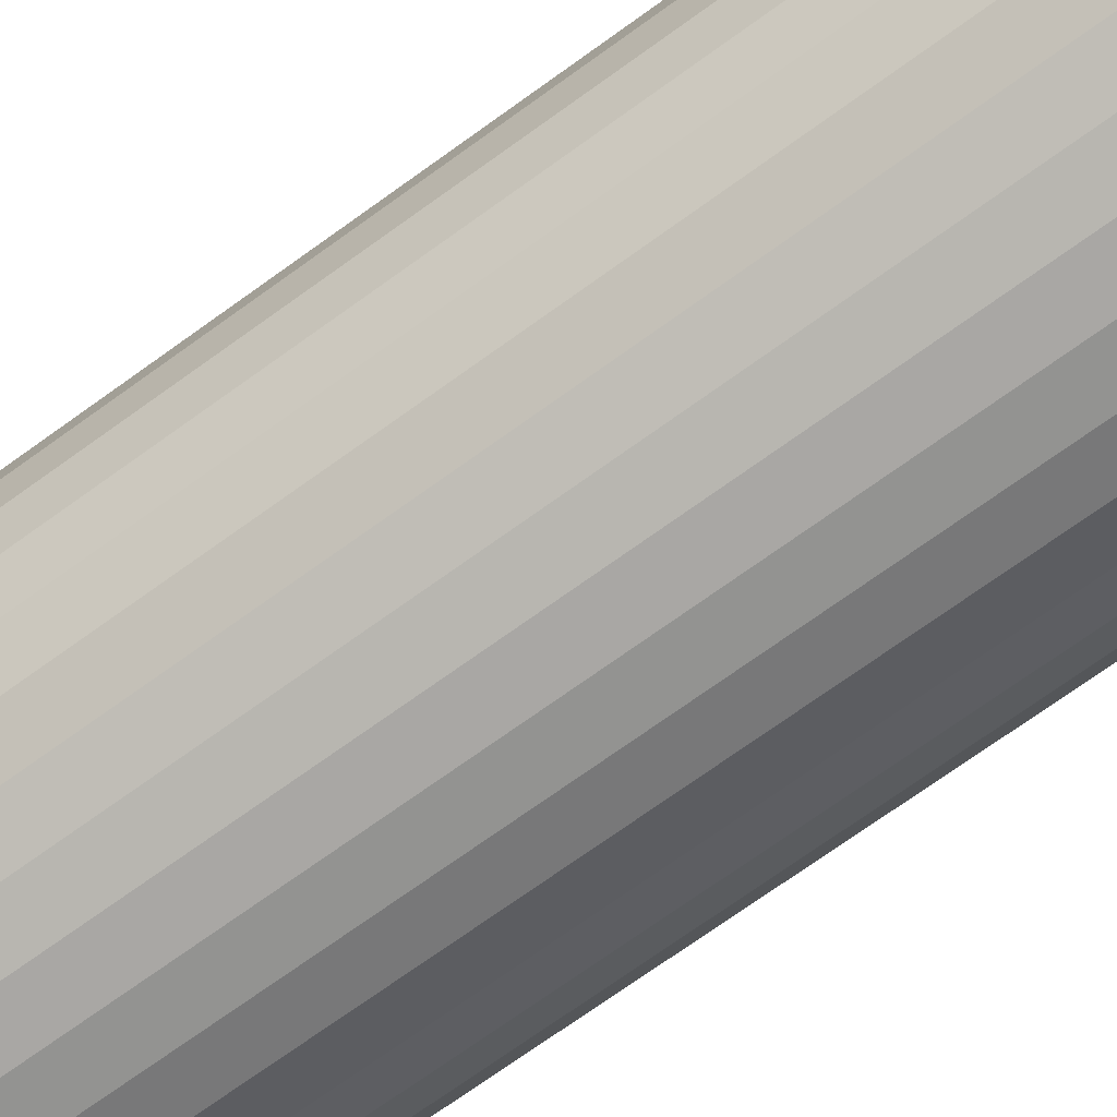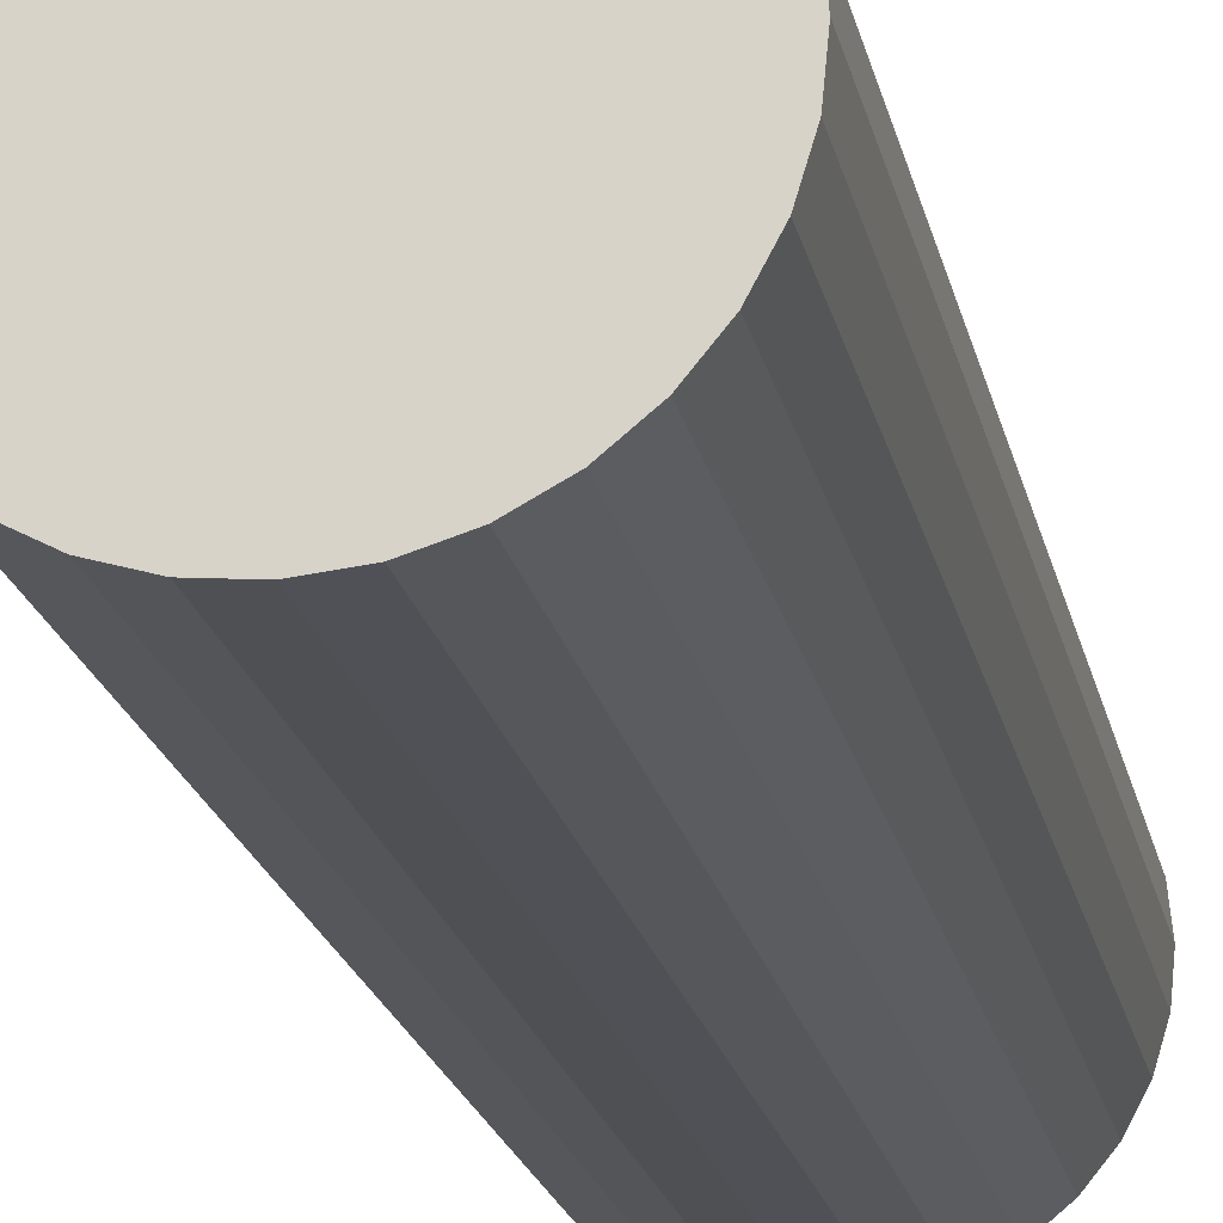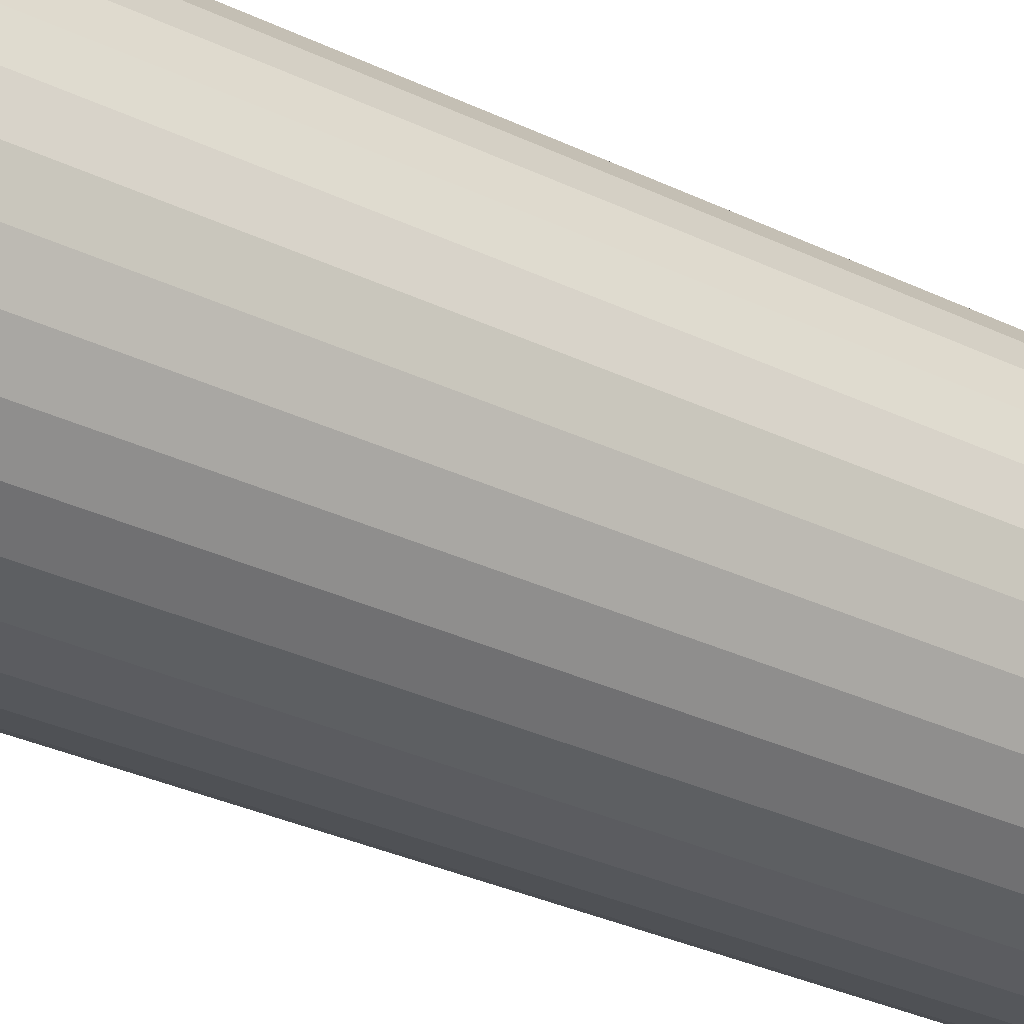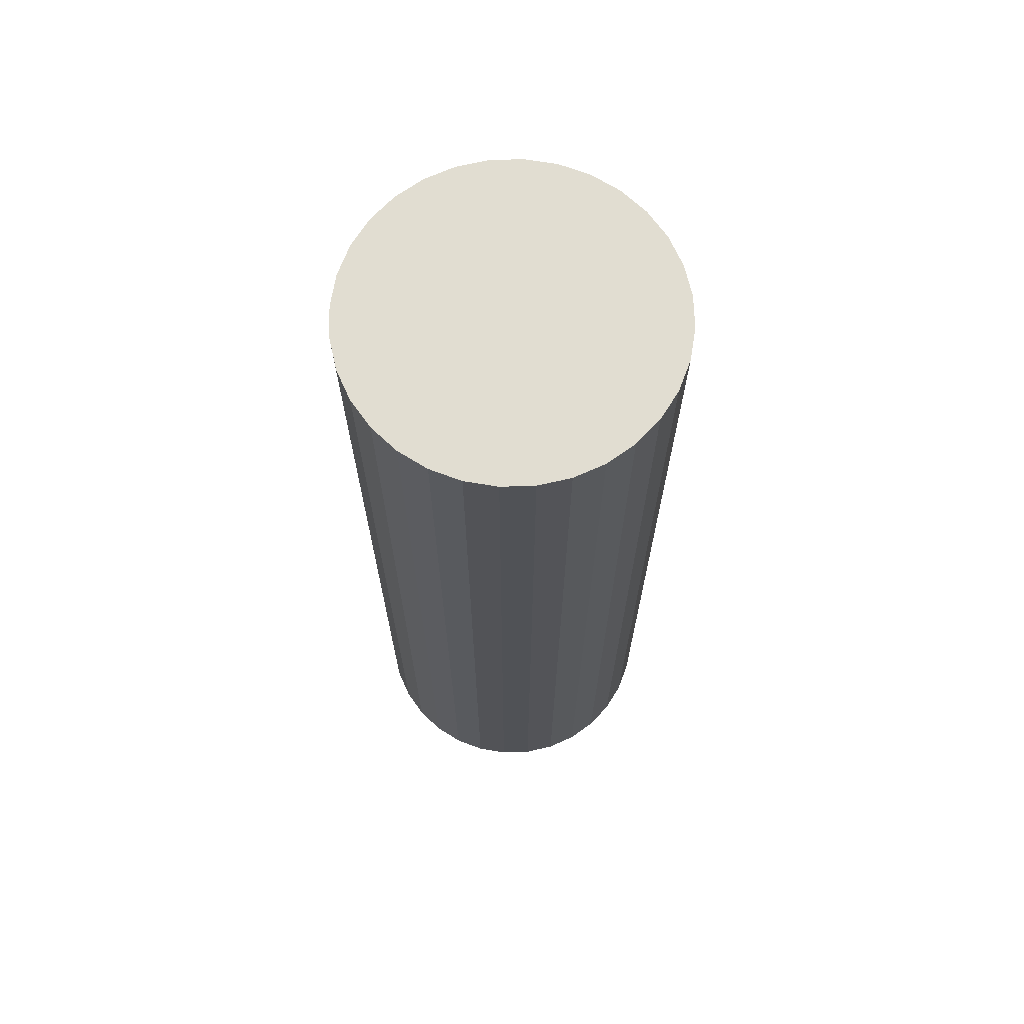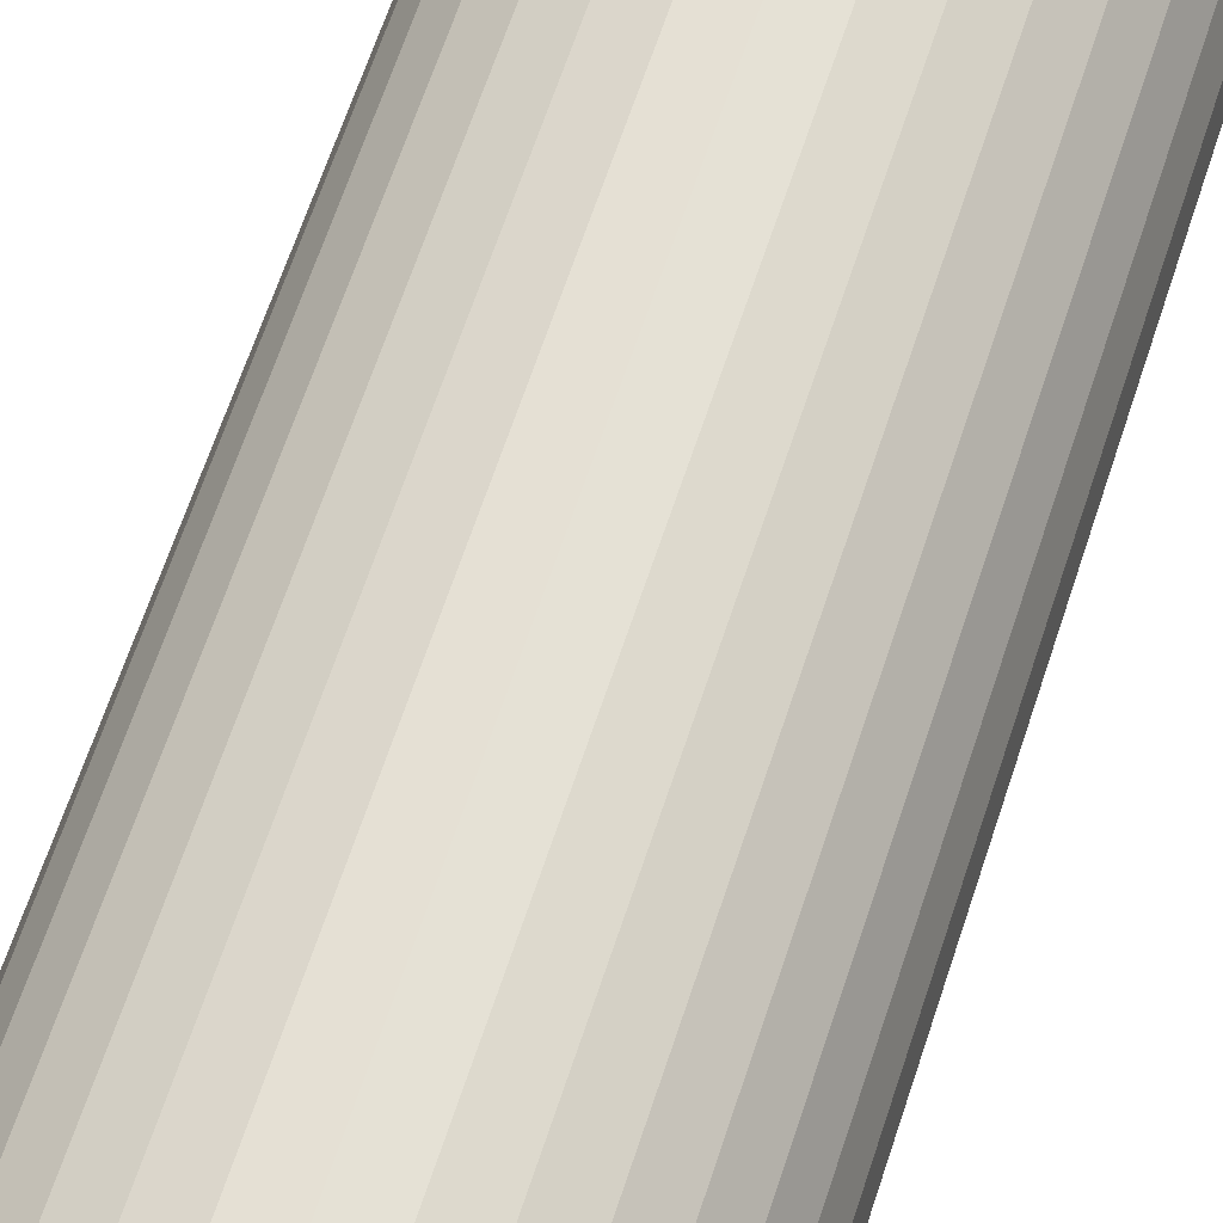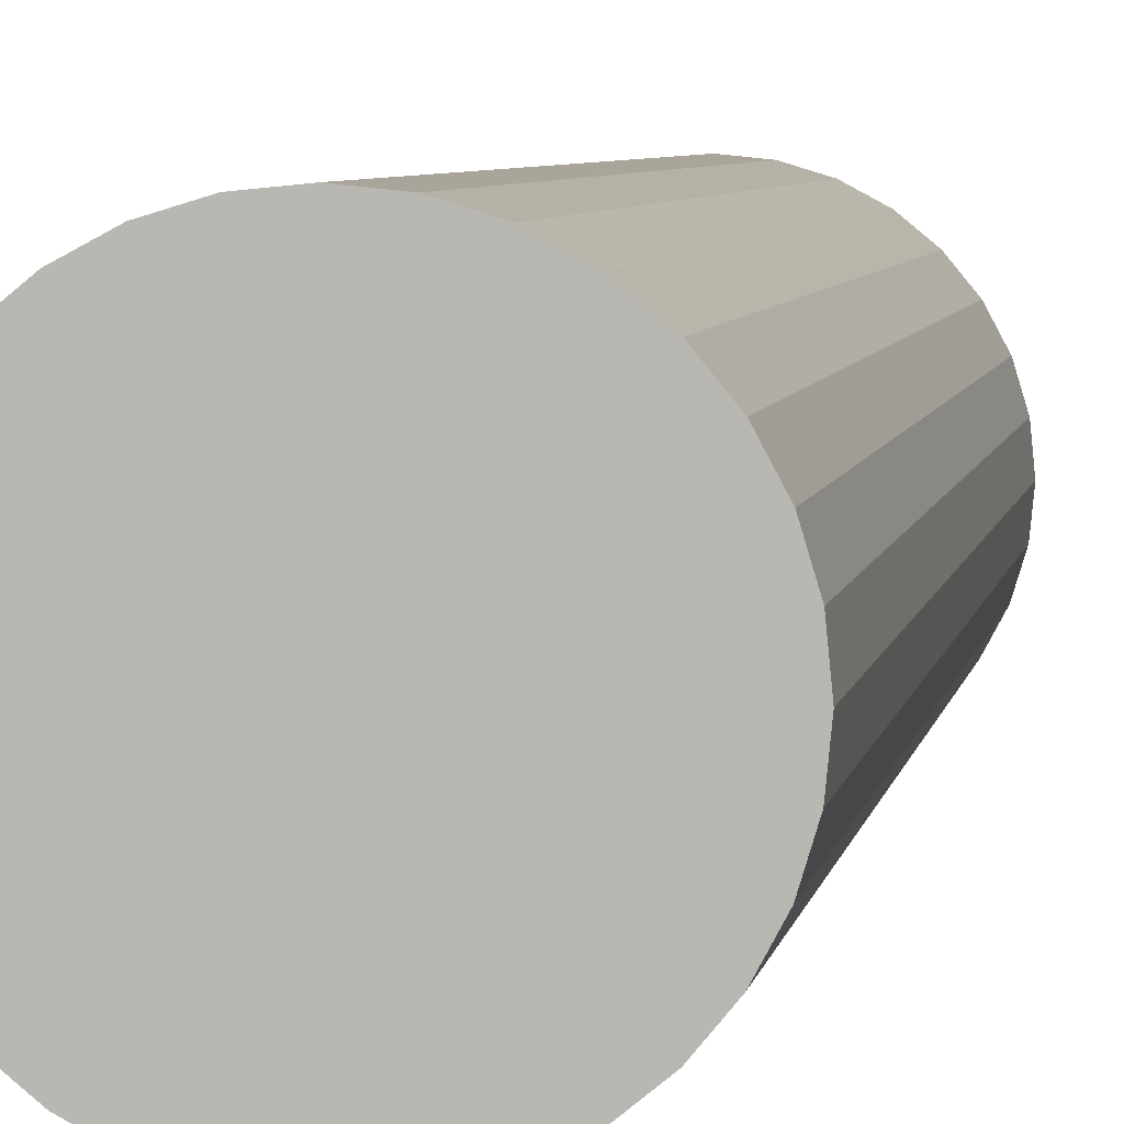
<metadata>
{"format":"obj","ext":"obj","renderer":"f3d","projection":"perspective","resolution":1024,"background":"white","views":[{"elev":-70.8,"azim":126.0,"up":"+Y"},{"elev":-20.1,"azim":11.5,"up":"+Y"},{"elev":-31.1,"azim":-124.7,"up":"+Y"},{"elev":68.9,"azim":-119.9,"up":"+Z"},{"elev":64.2,"azim":-161.9,"up":"+Y"},{"elev":5.2,"azim":9.1,"up":"+Y"}]}
</metadata>
<code>
o /ambf/env/Cylinder6_Cylinder6_Cylinder.011
v 0 0.1237 -0.3653
v 0 0.1237 0.3653
v 0.02413 0.1213 0.3653
v 0.02413 0.1213 -0.3653
v 0.04733 0.1143 0.3653
v 0.04733 0.1143 -0.3653
v 0.06871 0.1028 0.3653
v 0.06871 0.1028 -0.3653
v 0.08745 0.08745 0.3653
v 0.08745 0.08745 -0.3653
v 0.1028 0.06871 0.3653
v 0.1028 0.06871 -0.3653
v 0.1143 0.04733 0.3653
v 0.1143 0.04733 -0.3653
v 0.1213 0.02413 0.3653
v 0.1213 0.02413 -0.3653
v 0.1237 0 0.3653
v 0.1237 0 -0.3653
v 0.1213 -0.02413 0.3653
v 0.1213 -0.02413 -0.3653
v 0.1143 -0.04733 0.3653
v 0.1143 -0.04733 -0.3653
v 0.1028 -0.06871 0.3653
v 0.1028 -0.06871 -0.3653
v 0.08745 -0.08745 0.3653
v 0.08745 -0.08745 -0.3653
v 0.06871 -0.1028 0.3653
v 0.06871 -0.1028 -0.3653
v 0.04733 -0.1143 0.3653
v 0.04733 -0.1143 -0.3653
v 0.02413 -0.1213 0.3653
v 0.02413 -0.1213 -0.3653
v 0 -0.1237 0.3653
v 0 -0.1237 -0.3653
v -0.02413 -0.1213 0.3653
v -0.02413 -0.1213 -0.3653
v -0.04733 -0.1143 0.3653
v -0.04733 -0.1143 -0.3653
v -0.06871 -0.1028 0.3653
v -0.06871 -0.1028 -0.3653
v -0.08745 -0.08745 0.3653
v -0.08745 -0.08745 -0.3653
v -0.1028 -0.06871 0.3653
v -0.1028 -0.06871 -0.3653
v -0.1143 -0.04733 0.3653
v -0.1143 -0.04733 -0.3653
v -0.1213 -0.02413 0.3653
v -0.1213 -0.02413 -0.3653
v -0.1237 0 0.3653
v -0.1237 0 -0.3653
v -0.1213 0.02413 0.3653
v -0.1213 0.02413 -0.3653
v -0.1143 0.04733 0.3653
v -0.1143 0.04733 -0.3653
v -0.1028 0.06871 0.3653
v -0.1028 0.06871 -0.3653
v -0.08745 0.08745 0.3653
v -0.08745 0.08745 -0.3653
v -0.06871 0.1028 0.3653
v -0.06871 0.1028 -0.3653
v -0.04733 0.1143 0.3653
v -0.04733 0.1143 -0.3653
v -0.02413 0.1213 0.3653
v -0.02413 0.1213 -0.3653
f 1 2 3 4
f 4 3 5 6
f 6 5 7 8
f 8 7 9 10
f 10 9 11 12
f 12 11 13 14
f 14 13 15 16
f 16 15 17 18
f 18 17 19 20
f 20 19 21 22
f 22 21 23 24
f 24 23 25 26
f 26 25 27 28
f 28 27 29 30
f 30 29 31 32
f 32 31 33 34
f 34 33 35 36
f 36 35 37 38
f 38 37 39 40
f 40 39 41 42
f 42 41 43 44
f 44 43 45 46
f 46 45 47 48
f 48 47 49 50
f 50 49 51 52
f 52 51 53 54
f 54 53 55 56
f 56 55 57 58
f 58 57 59 60
f 60 59 61 62
f 3 2 63 61 59 57 55 53 51 49 47 45 43 41 39 37 35 33 31 29 27 25 23 21 19 17 15 13 11 9 7 5
f 62 61 63 64
f 64 63 2 1
f 1 4 6 8 10 12 14 16 18 20 22 24 26 28 30 32 34 36 38 40 42 44 46 48 50 52 54 56 58 60 62 64

</code>
